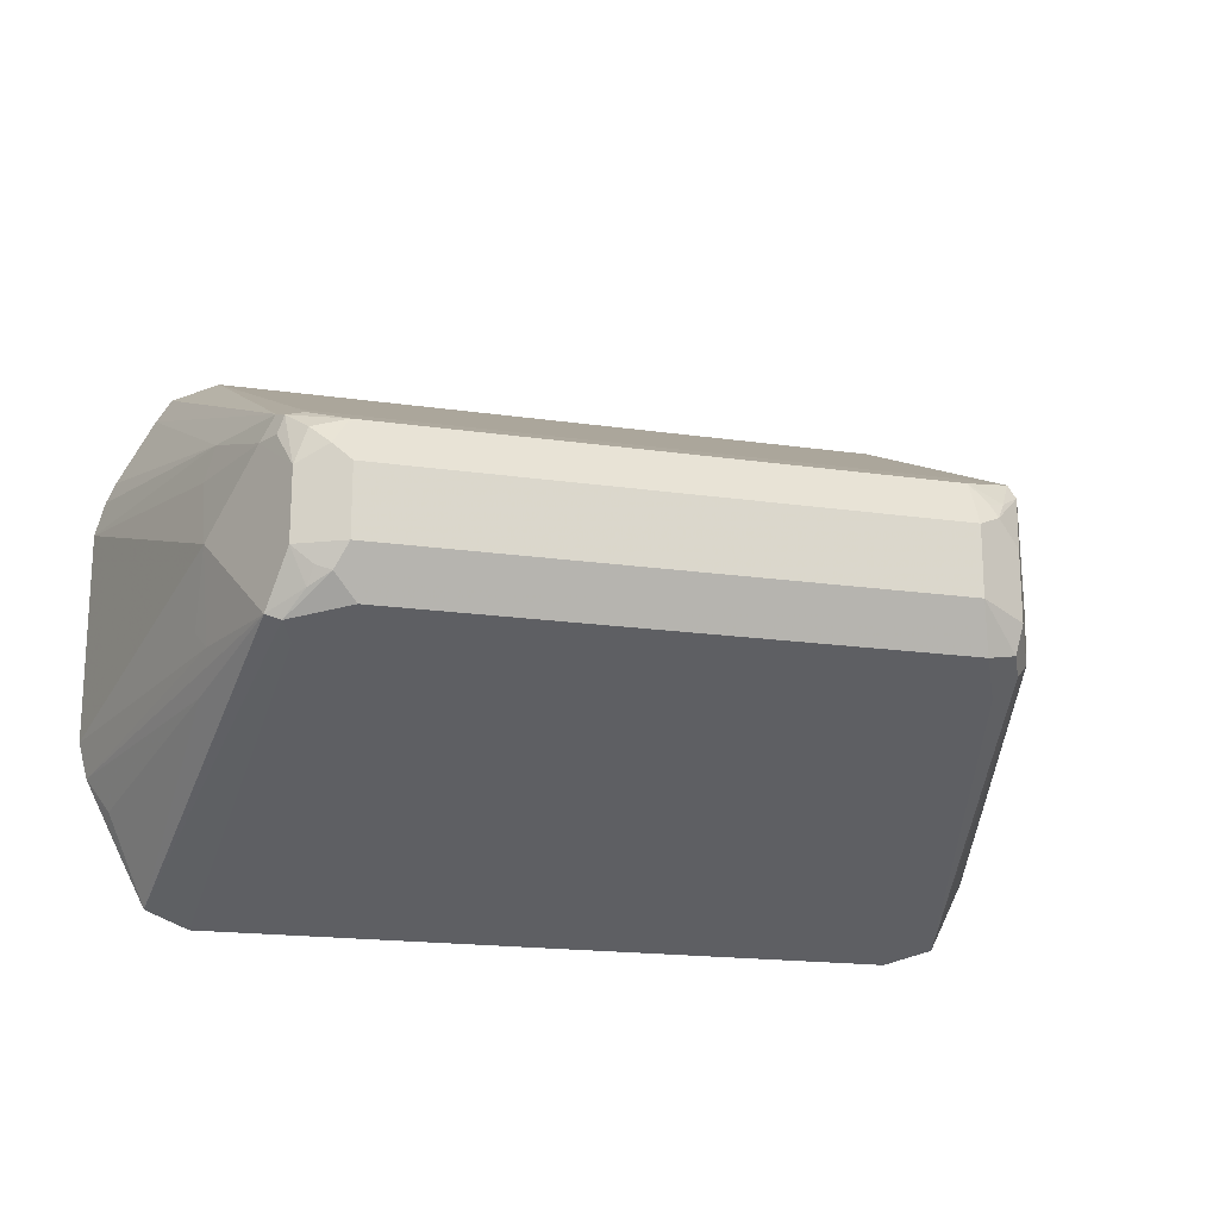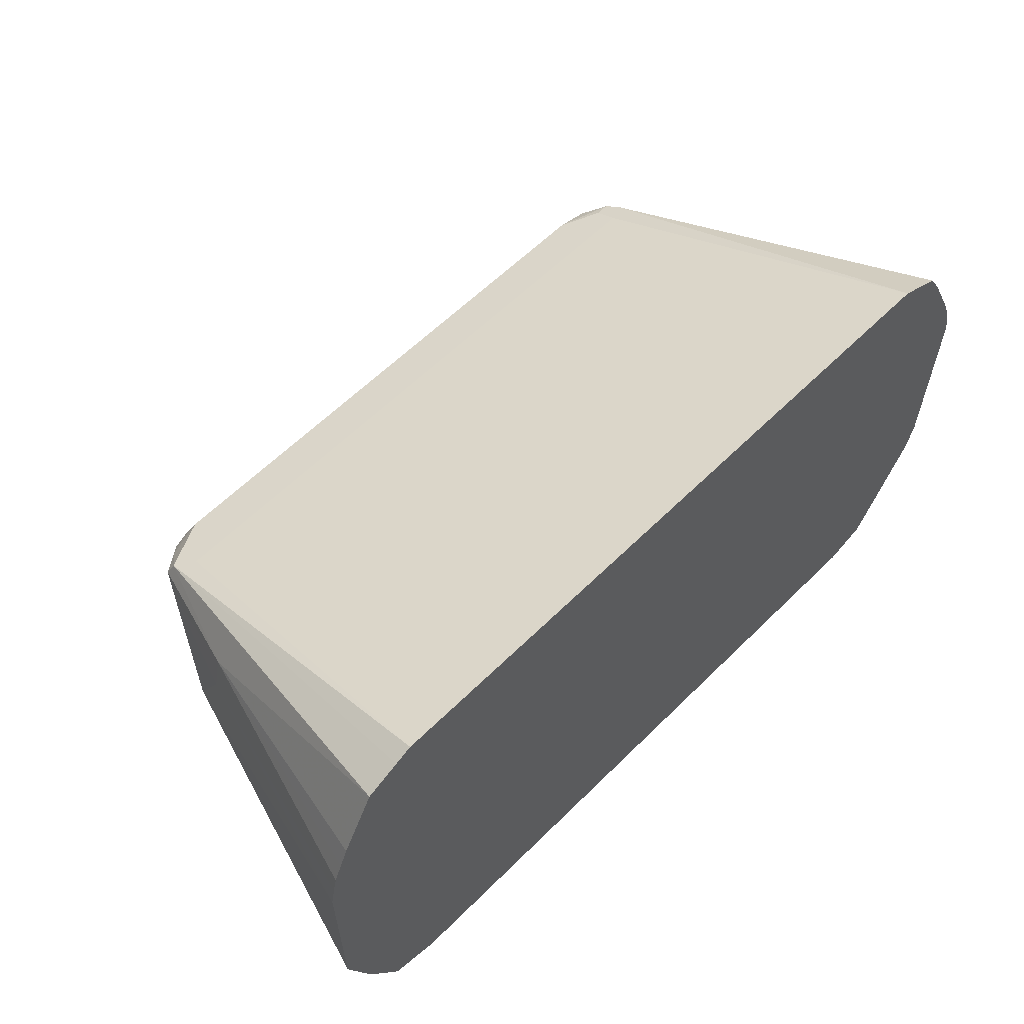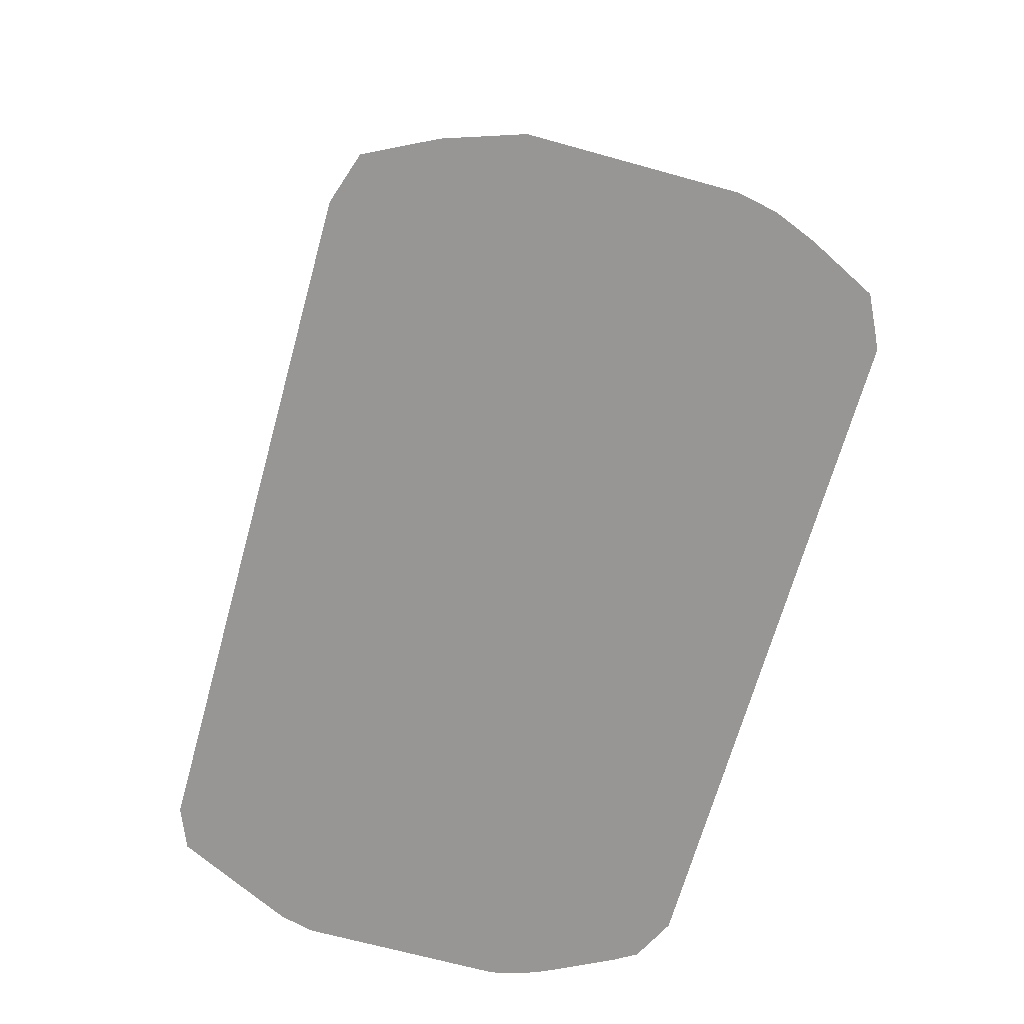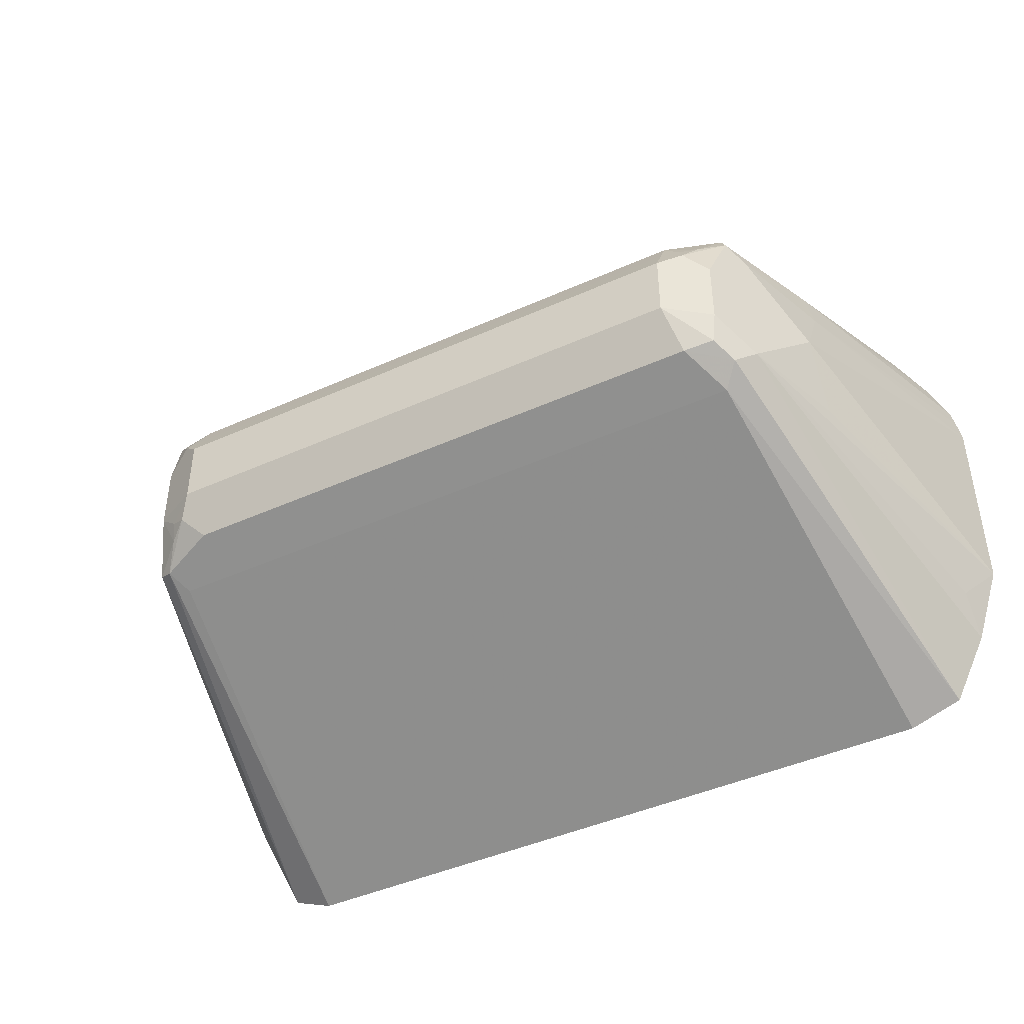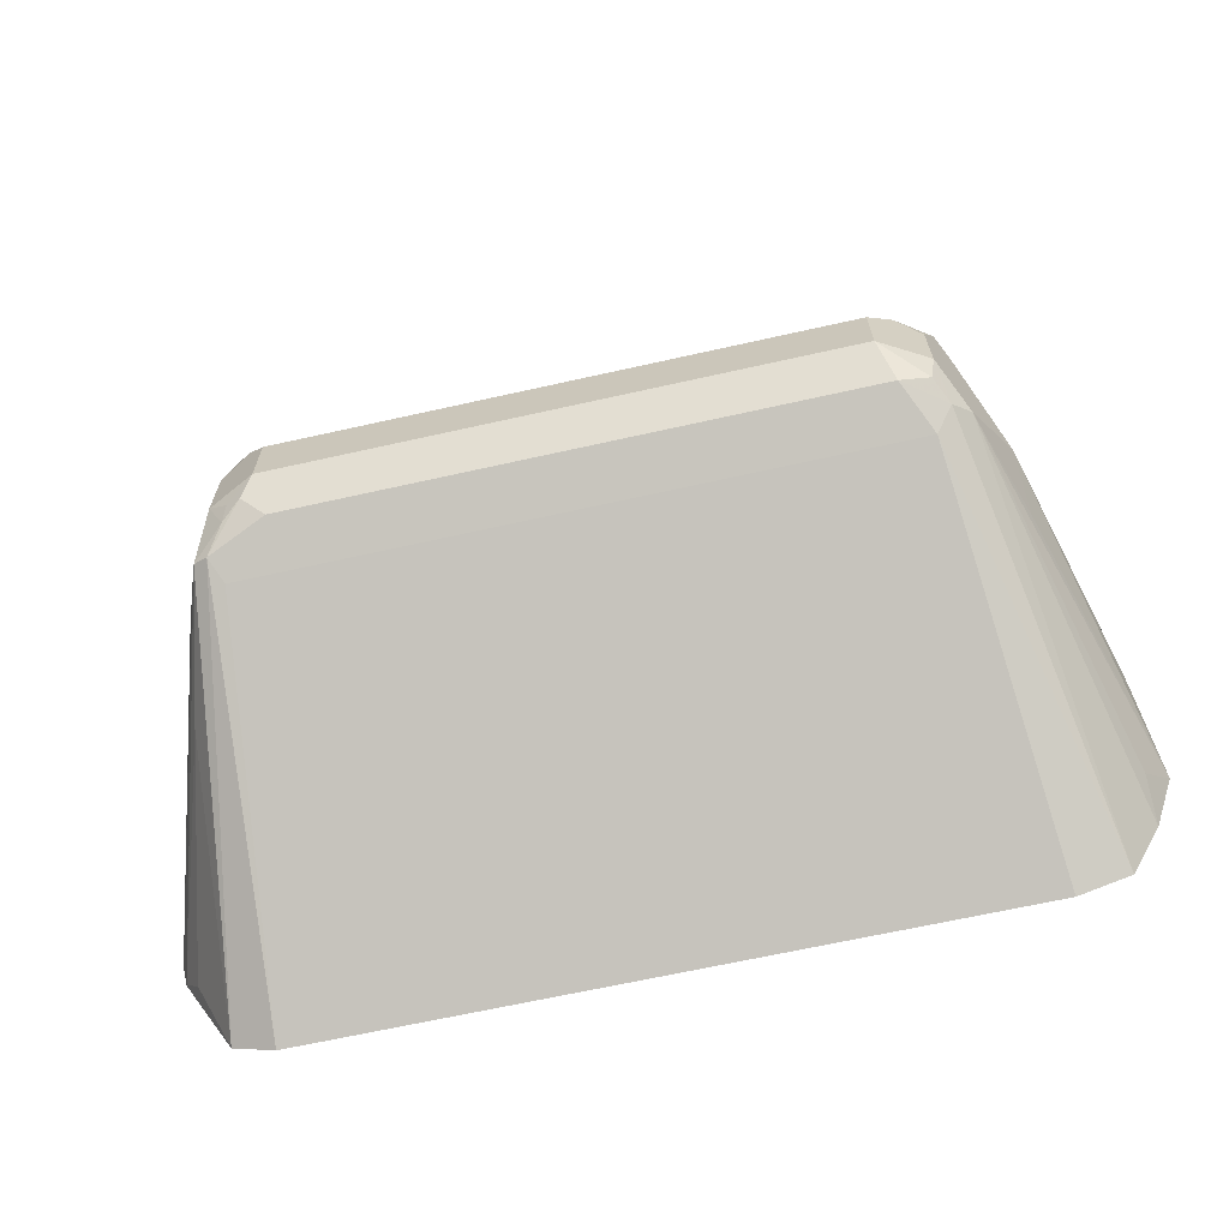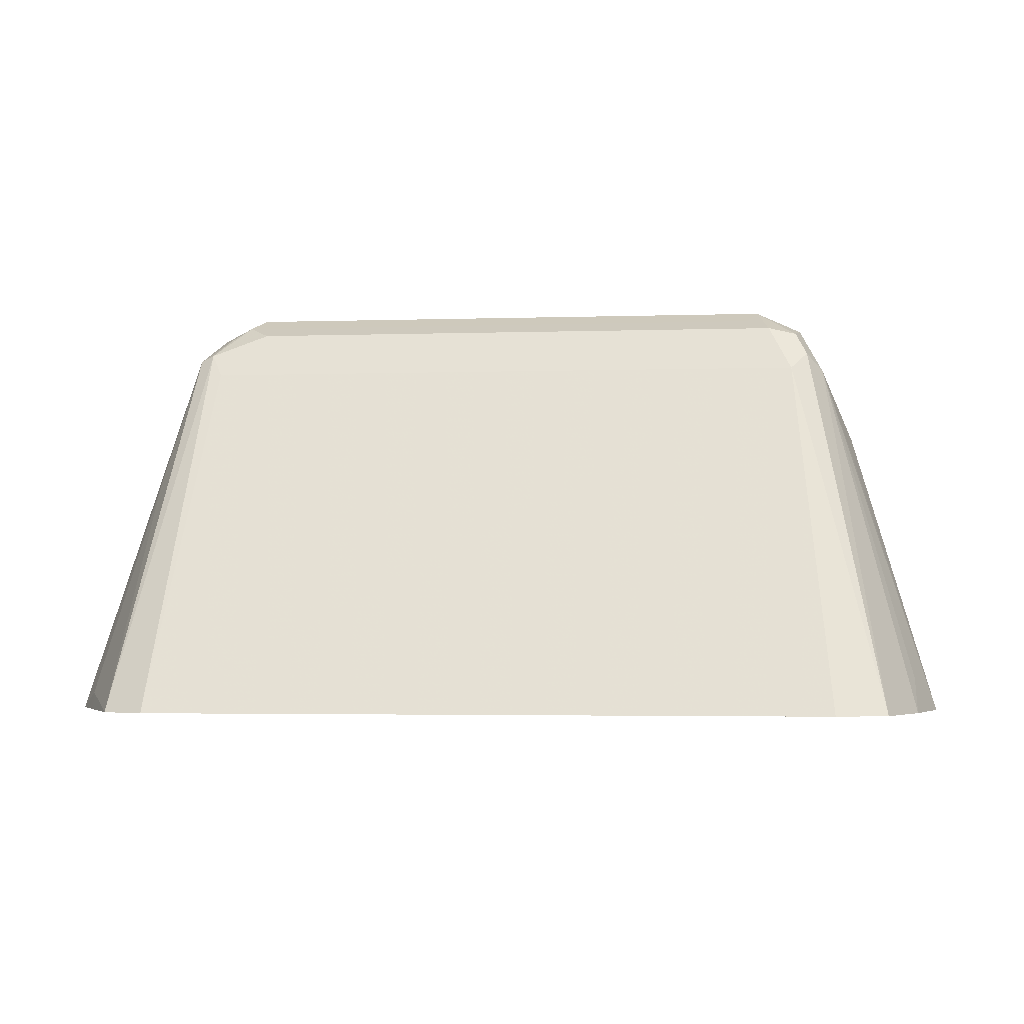
<metadata>
{"format":"obj","ext":"obj","renderer":"f3d","projection":"perspective","resolution":1024,"background":"white","views":[{"elev":-18.4,"azim":-15.5,"up":"+Y"},{"elev":60.1,"azim":134.7,"up":"+Y"},{"elev":-67.9,"azim":74.5,"up":"+Z"},{"elev":-44.3,"azim":27.7,"up":"+Y"},{"elev":-66.1,"azim":12.7,"up":"+Y"},{"elev":-3.2,"azim":6.2,"up":"+Z"}]}
</metadata>
<code>
v -0.1026 0.08196 0.816
v -0.1094 0.07863 0.816
v -0.0992 0.02736 0.9272
v -0.0975 0.02566 0.9314
v -0.09236 0.03078 0.9237
v 0.1026 0.08196 0.816
v -0.1163 0.07521 0.816
v -0.1026 0.02052 0.9237
v -0.1206 0.06792 0.816
v -0.1103 0.03078 0.8942
v -0.0992 0.02052 0.9306
v -0.09579 0.01025 0.9374
v -0.09236 0.02052 0.9378
v -0.08209 0.02394 0.9374
v -0.09236 0.02736 0.9306
v 0.09236 0.03078 0.9237
v 0.0975 0.02821 0.9289
v 0.1078 0.07943 0.816
v -0.1129 0.02052 0.8929
v -0.1129 0 0.9032
v -0.1095 0 0.91
v -0.1308 0.04738 0.816
v -0.1334 0.04105 0.816
v -0.136 0.03078 0.816
v -0.09579 -0.01025 0.9374
v -0.08722 0.01539 0.9417
v -0.08209 0.01711 0.9408
v 0.08209 0.02394 0.9374
v 0.09236 0.02736 0.9306
v 0.09236 0.01924 0.9366
v 0.0992 0.02394 0.9306
v 0.1103 0.03206 0.8929
v 0.1179 0.07437 0.816
v -0.136 -0.03078 0.816
v -0.1129 -0.02052 0.8929
v -0.1103 -0.02566 0.8981
v -0.1103 -0.005119 0.9083
v -0.1026 -0.02052 0.9237
v -0.1001 -0.02566 0.9289
v -0.09108 -0.02052 0.9366
v -0.0898 -0.01539 0.9391
v -0.08209 -0.01025 0.9442
v -0.08209 0.01025 0.9442
v 0.08209 0.01711 0.9408
v 0.08722 0.01796 0.9391
v 0.08893 0.01367 0.9408
v 0.09579 0.006836 0.9374
v 0.1026 0.02052 0.9237
v 0.1129 0.02052 0.8929
v 0.1347 0.03521 0.816
v 0.1334 0.04106 0.816
v 0.1308 0.04738 0.816
v 0.1282 0.05382 0.816
v -0.1333 -0.04105 0.816
v -0.09579 -0.02736 0.9306
v -0.1103 -0.03591 0.8878
v -0.1154 -0.07689 0.816
v -0.08552 -0.01711 0.9408
v 0.08209 -0.01025 0.9442
v 0.08209 0.01025 0.9442
v 0.09579 -0.01367 0.9374
v 0.1095 0.003418 0.91
v 0.1129 0 0.9032
v 0.136 0.02826 0.816
v -0.1308 -0.04625 0.816
v -0.127 -0.05132 0.8211
v -0.1028 -0.08196 0.816
v -0.09236 -0.03078 0.9237
v -0.07868 -0.02394 0.9374
v -0.1206 -0.06664 0.816
v 0.07868 -0.01711 0.9408
v 0.08552 -0.02394 0.9374
v 0.09406 -0.02222 0.9357
v 0.0975 -0.02566 0.9289
v 0.1026 -0.02052 0.9237
v 0.1129 -0.02052 0.8929
v 0.136 -0.03331 0.816
v -0.1283 -0.05132 0.816
v -0.1257 -0.05637 0.816
v 0.1025 -0.08196 0.816
v 0.09236 -0.03078 0.9237
v 0.1179 -0.07689 0.816
v 0.1282 -0.0564 0.816
v 0.1283 -0.04618 0.8262
f 39 55 40
f 39 54 56
f 39 56 57
f 39 57 55
f 40 58 41
f 40 55 58
f 47 62 48
f 41 58 42
f 42 58 71
f 42 71 59
f 42 59 60
f 44 60 45
f 45 60 46
f 46 60 47
f 47 61 75
f 36 38 37
f 47 75 62
f 42 60 43
f 32 50 51
f 36 54 39
f 27 43 60
f 26 43 27
f 27 60 44
f 28 44 45
f 28 45 30
f 30 45 46
f 30 46 31
f 31 46 47
f 31 47 48
f 31 48 32
f 32 49 50
f 32 51 52
f 32 52 53
f 32 53 33
f 32 48 49
f 34 54 36
f 34 36 35
f 36 39 38
f 47 59 61
f 61 74 75
f 48 63 49
f 63 77 64
f 65 78 66
f 66 78 79
f 66 79 70
f 67 80 81
f 67 81 68
f 72 81 74
f 72 74 73
f 74 81 82
f 74 82 75
f 75 82 83
f 75 83 84
f 75 84 77
f 75 77 76
f 77 84 83
f 80 82 81
f 26 42 43
f 63 76 77
f 48 62 63
f 63 75 76
f 61 73 74
f 49 63 64
f 49 64 50
f 54 65 66
f 54 66 56
f 55 67 68
f 55 68 81
f 55 81 72
f 55 72 69
f 55 69 58
f 55 57 67
f 56 66 57
f 57 66 70
f 58 69 72
f 58 72 71
f 59 71 72
f 59 72 73
f 59 73 61
f 62 75 63
f 25 42 26
f 47 60 59
f 25 40 41
f 1 78 65
f 1 65 54
f 1 54 34
f 1 34 24
f 1 24 23
f 1 23 22
f 1 22 9
f 1 9 7
f 1 7 2
f 2 7 3
f 3 8 4
f 3 7 9
f 3 9 10
f 3 10 8
f 4 8 11
f 4 11 12
f 4 12 13
f 1 79 78
f 4 13 14
f 1 70 79
f 1 67 57
f 25 41 42
f 1 2 3
f 1 3 4
f 1 4 5
f 1 5 16
f 1 16 6
f 1 6 18
f 1 18 33
f 1 33 53
f 1 53 52
f 1 52 51
f 1 51 50
f 1 50 64
f 1 64 77
f 1 83 82
f 1 82 80
f 1 80 67
f 1 57 70
f 4 14 15
f 1 77 83
f 5 15 14
f 14 44 28
f 16 29 17
f 17 29 28
f 17 28 30
f 17 30 31
f 17 31 32
f 17 32 33
f 17 33 18
f 19 24 20
f 20 34 35
f 20 35 36
f 20 36 37
f 20 37 21
f 21 37 38
f 25 38 39
f 4 15 5
f 25 39 40
f 14 27 44
f 14 26 27
f 20 24 34
f 12 26 13
f 5 28 29
f 13 26 14
f 5 29 16
f 6 16 17
f 6 17 18
f 5 14 28
f 8 10 19
f 8 19 20
f 8 20 21
f 8 12 11
f 8 38 25
f 8 25 12
f 9 22 10
f 10 22 23
f 10 23 24
f 12 25 26
f 8 21 38
f 10 24 19

</code>
